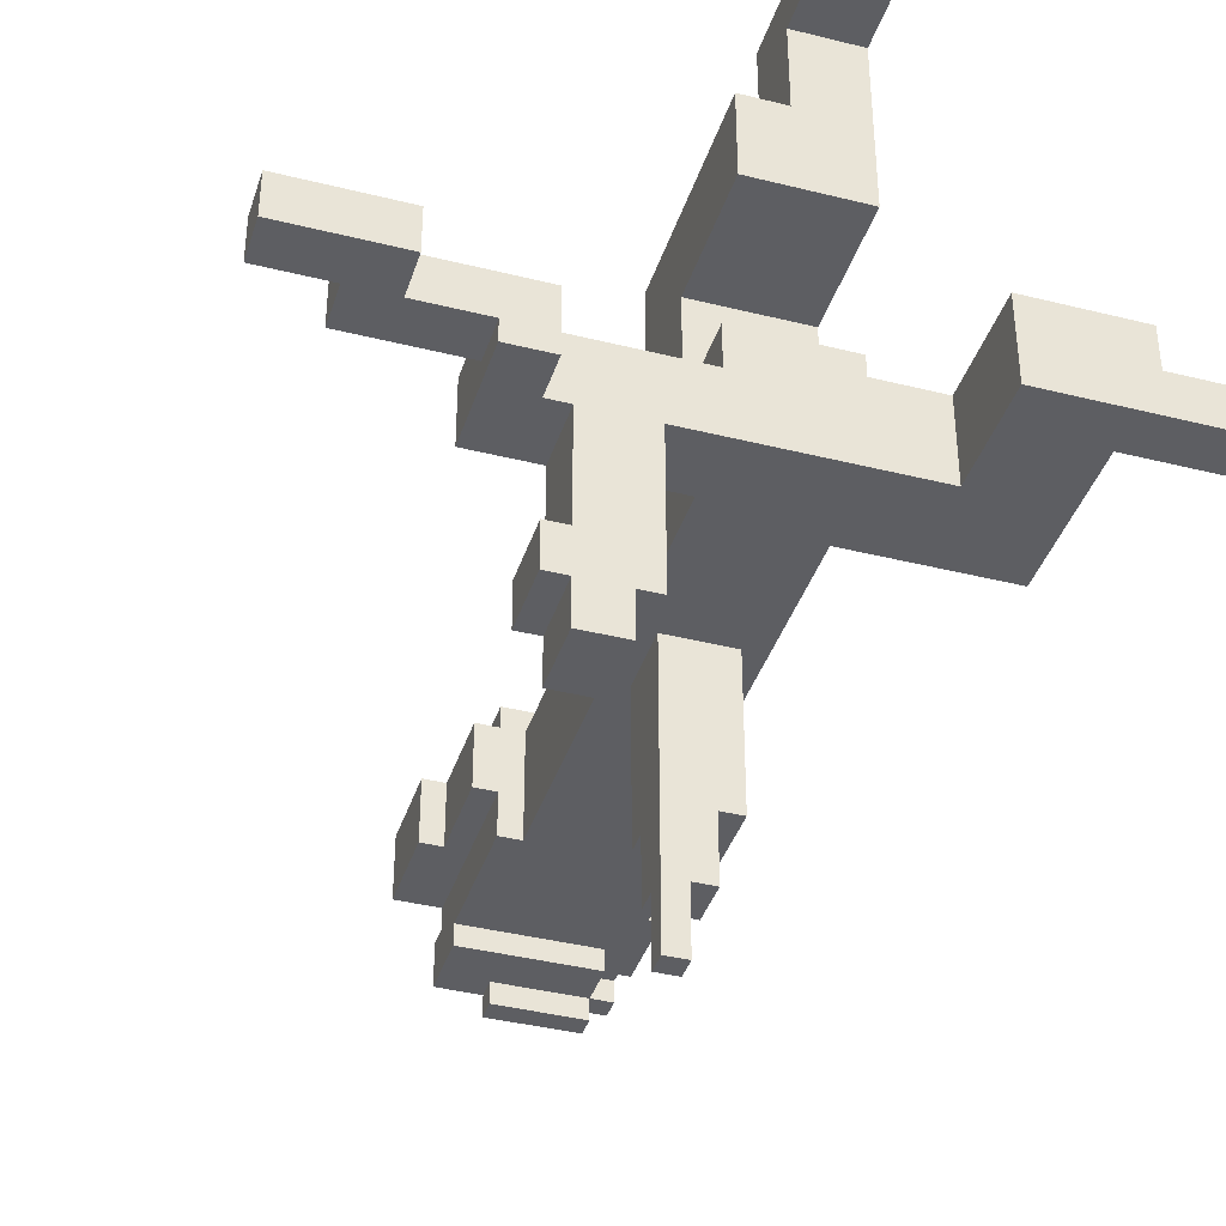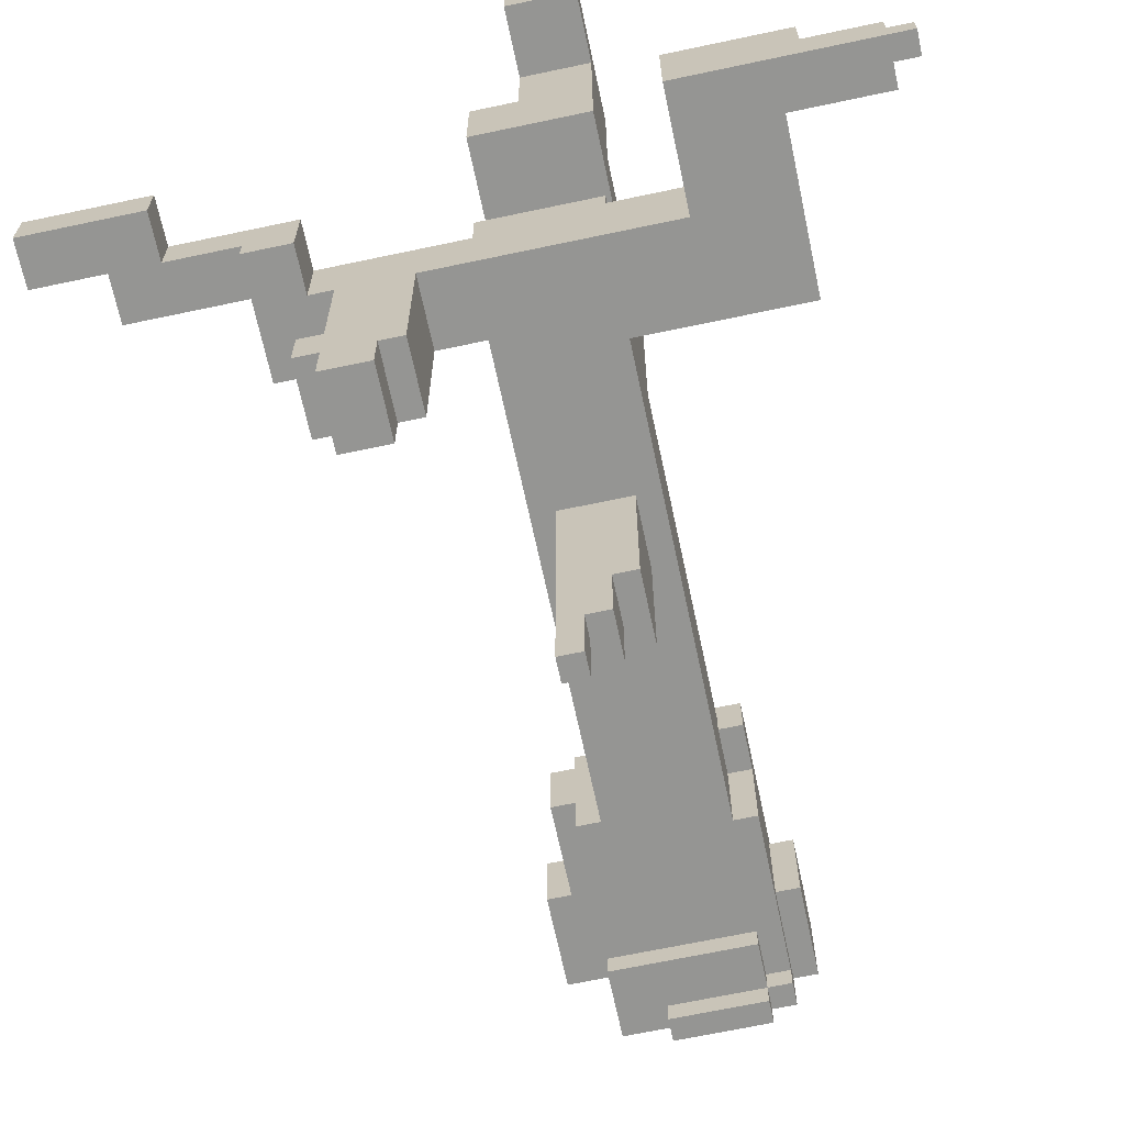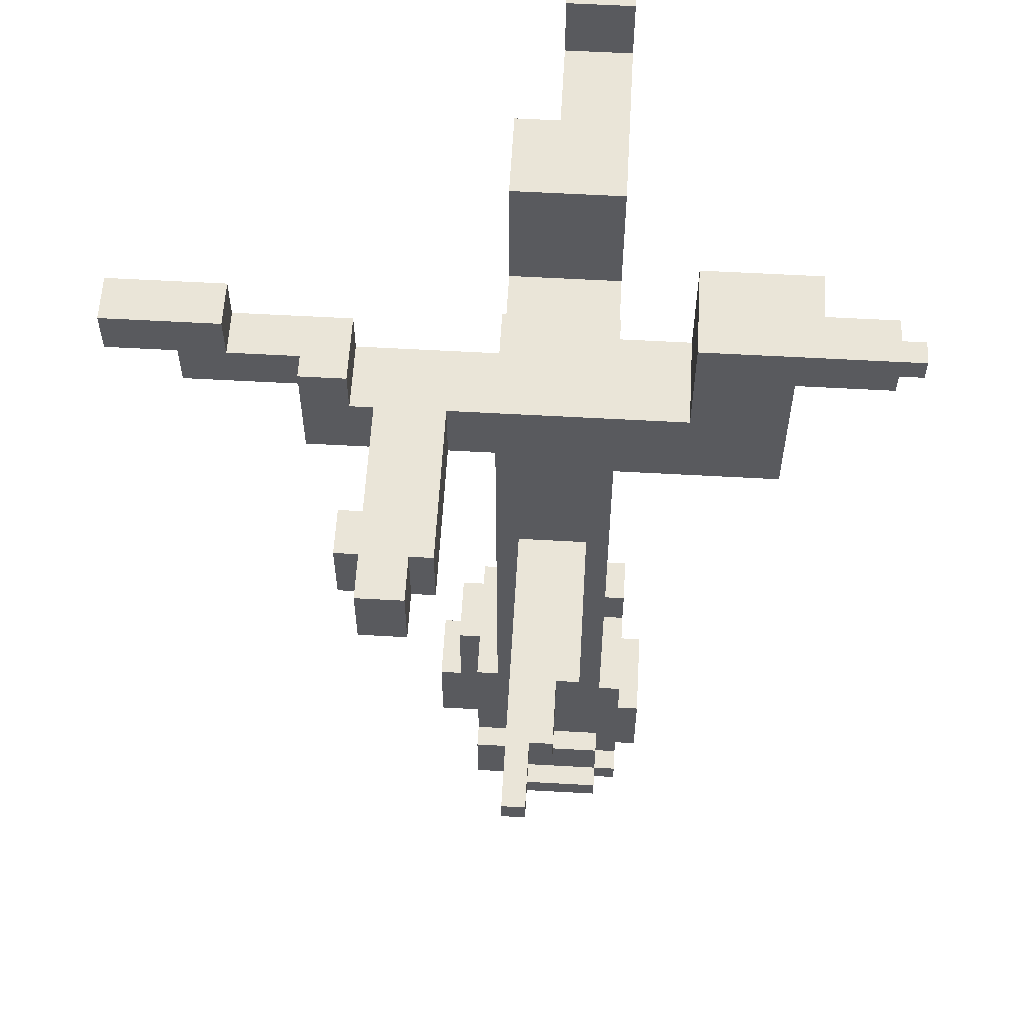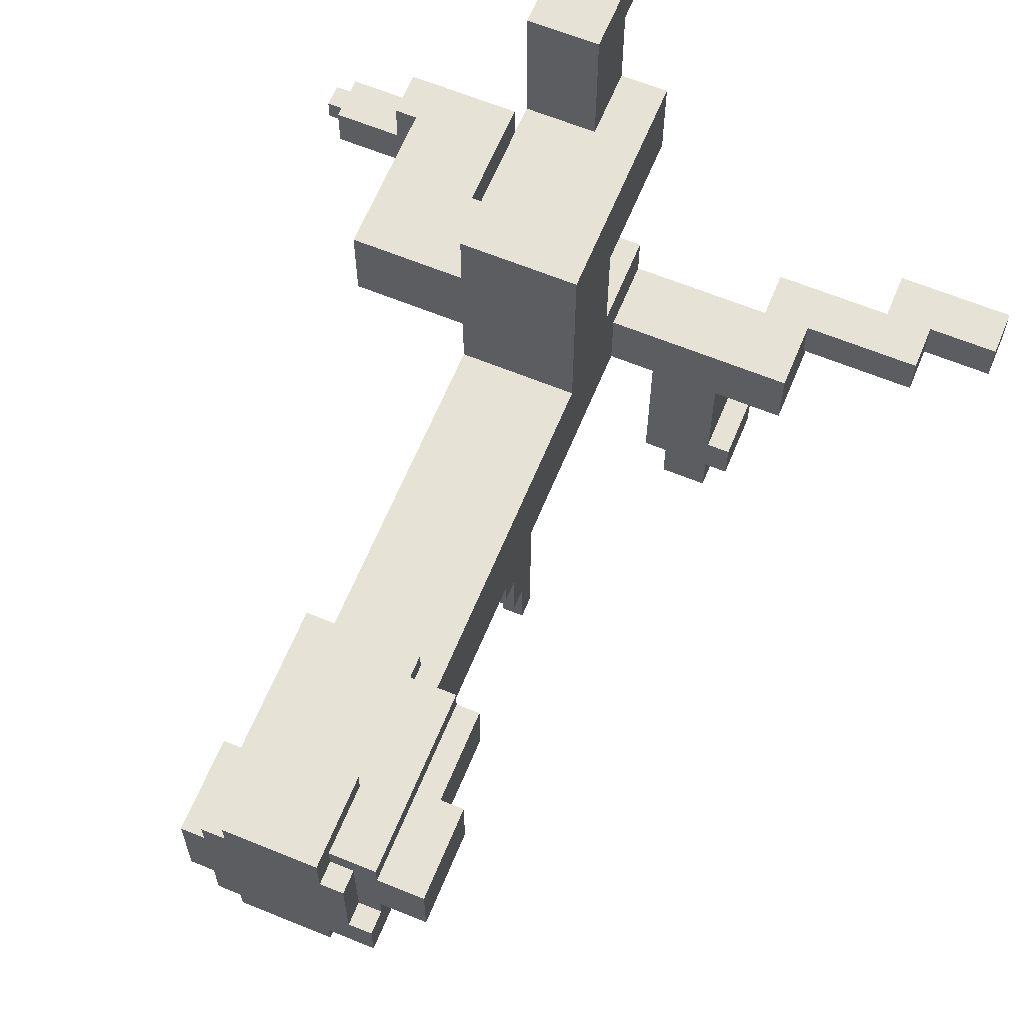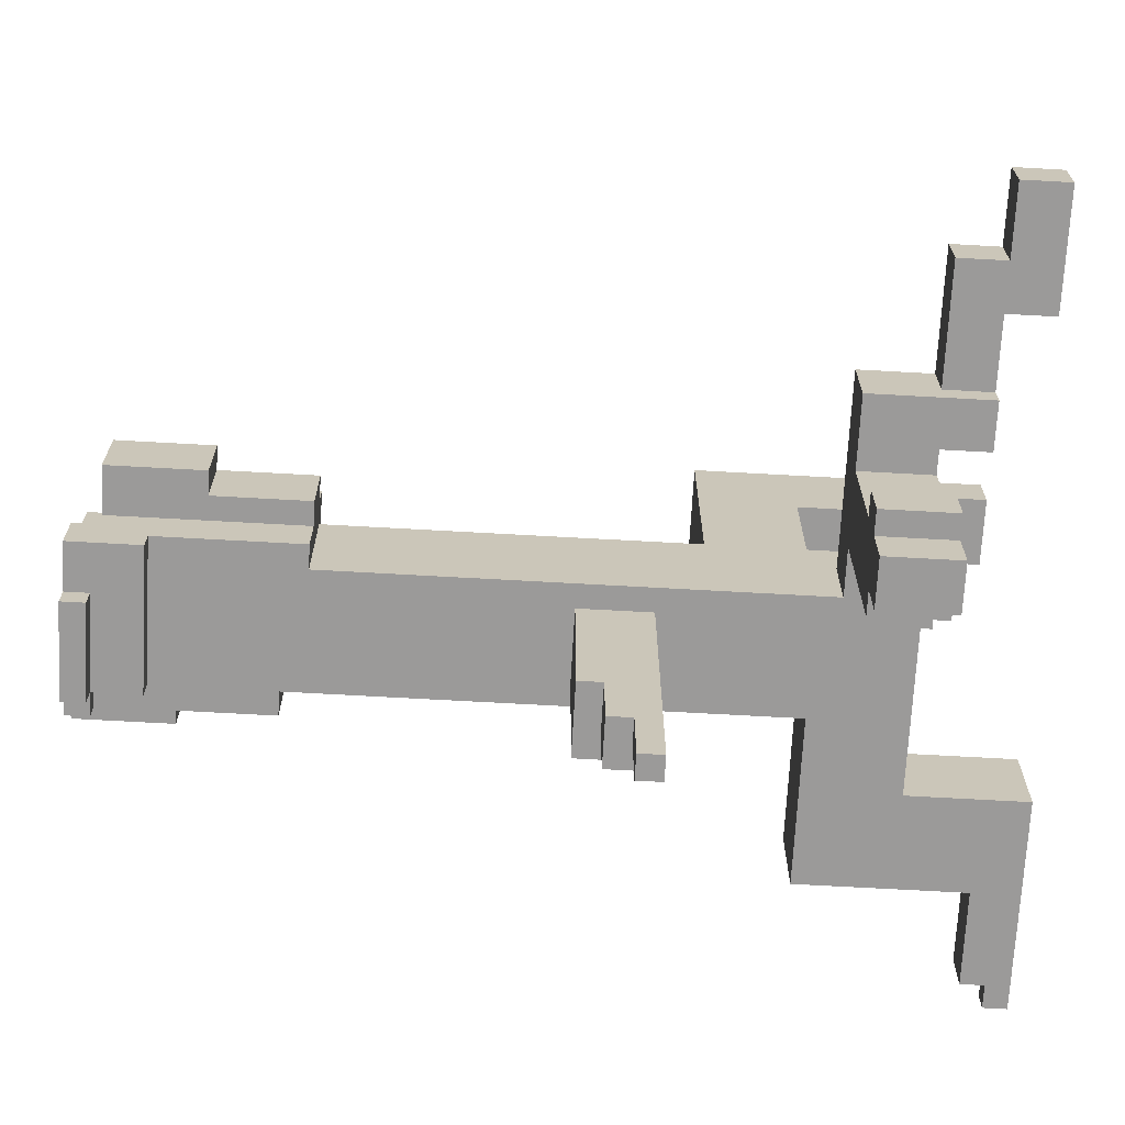
<metadata>
{"format":"obj","ext":"obj","renderer":"f3d","projection":"perspective","resolution":1024,"background":"white","views":[{"elev":-39.4,"azim":162.7,"up":"+Z"},{"elev":-67.3,"azim":-168.0,"up":"+Z"},{"elev":58.7,"azim":-176.7,"up":"+Y"},{"elev":64.0,"azim":22.4,"up":"+Z"},{"elev":-69.5,"azim":86.8,"up":"+Z"}]}
</metadata>
<code>
g Tree_01
v -22 36 -2
v -22 36 -3
v -22 37 -2
v -22 37 -3
v -21 35 -1
v -21 35 -3
v -21 36 -2
v -21 36 -3
v -21 37 -1
v -21 37 -2
v -18 35 1
v -18 35 -1
v -18 37 1
v -18 37 -1
v -17 28 1
v -17 28 -3
v -17 35 1
v -17 35 -3
v -12 0 2
v -12 0 -2
v -12 4 2
v -12 4 -2
v -11 0 3
v -11 0 2
v -11 0 -2
v -11 0 -4
v -11 1 -3
v -11 1 -4
v -11 4 2
v -11 4 -2
v -11 8 1
v -11 8 -3
v -11 10 3
v -11 10 1
v -10 0 4
v -10 0 3
v -10 0 -4
v -10 0 -5
v -10 1 -3
v -10 1 -4
v -10 1 -5
v -10 3 -3
v -10 3 -4
v -10 4 4
v -10 4 3
v -10 8 1
v -10 8 -3
v -10 10 2
v -10 10 1
v -10 24 11
v -10 24 2
v -10 28 7
v -10 28 2
v -10 28 1
v -10 28 -3
v -10 31 17
v -10 31 11
v -10 32 2
v -10 32 1
v -10 34 15
v -10 34 7
v -10 37 17
v -10 37 15
v -9 19 -3
v -9 19 -10
v -9 22 -3
v -9 22 -10
v -8 20 -10
v -8 20 -13
v -8 22 -10
v -8 22 -13
v -7 21 -13
v -7 21 -16
v -7 22 -13
v -7 22 -16
v -3 29 -3
v -3 29 -10
v -3 32 -3
v -3 32 -10
v -2 29 -10
v -2 29 -12
v -2 32 -10
v -2 32 -12
v 1 32 -0
v 1 32 -3
v 1 34 -0
v 1 34 -3
v 6 34 -0
v 6 34 -2
v 6 36 -0
v 6 36 -2
v -13 32 1
v -13 32 -3
v -13 37 1
v -13 37 -3
v -7 31 17
v -7 31 11
v -7 34 15
v -7 34 11
v -7 37 17
v -7 37 15
v -6 0 4
v -6 0 2
v -6 0 -4
v -6 0 -5
v -6 1 3
v -6 1 2
v -6 1 -4
v -6 1 -5
v -6 4 4
v -6 4 3
v -6 9 3
v -6 9 2
v -6 10 3
v -6 10 2
v -6 19 -3
v -6 19 -10
v -6 20 -10
v -6 20 -13
v -6 21 -13
v -6 21 -16
v -6 22 -3
v -6 22 -16
v -5 0 2
v -5 0 -2
v -5 1 2
v -5 1 -2
v -5 9 2
v -5 9 -3
v -5 24 11
v -5 24 2
v -5 28 7
v -5 28 2
v -5 29 -0
v -5 29 -3
v -5 32 2
v -5 32 -0
v -5 34 11
v -5 34 7
v -4 0 -2
v -4 0 -4
v -4 1 3
v -4 1 2
v -4 1 -1
v -4 1 -2
v -4 3 -3
v -4 3 -4
v -4 9 3
v -4 9 2
v -4 9 -1
v -4 9 -3
v -3 5 2
v -3 5 -1
v -3 9 2
v -3 9 -1
v -2 1 2
v -2 1 -1
v -2 5 2
v -2 5 -1
v 0 29 -3
v 0 29 -8
v 0 29 -10
v 0 29 -12
v 0 32 -3
v 0 32 -8
v 0 32 -10
v 0 32 -12
v 1 29 -8
v 1 29 -10
v 1 32 -8
v 1 32 -10
v 3 29 -0
v 3 29 -3
v 3 32 -0
v 3 32 -2
v 3 34 -2
v 3 34 -3
v 8 32 -0
v 8 32 -2
v 8 34 -0
v 8 34 -2
v 11 34 -0
v 11 34 -2
v 11 36 -0
v 11 36 -2
v -10 31 17
v -10 37 17
v -7 31 17
v -7 37 17
v -10 24 11
v -10 31 11
v -7 31 11
v -7 34 11
v -5 24 11
v -5 34 11
v -10 0 4
v -10 4 4
v -6 0 4
v -6 4 4
v -11 0 3
v -11 10 3
v -10 0 3
v -10 4 3
v -6 1 3
v -6 4 3
v -6 9 3
v -6 10 3
v -4 1 3
v -4 9 3
v -12 0 2
v -12 4 2
v -11 0 2
v -11 4 2
v -10 10 2
v -10 24 2
v -10 28 2
v -10 32 2
v -6 0 2
v -6 1 2
v -6 9 2
v -6 10 2
v -5 0 2
v -5 1 2
v -5 9 2
v -5 24 2
v -5 28 2
v -5 32 2
v -4 1 2
v -4 9 2
v -3 5 2
v -3 9 2
v -2 1 2
v -2 5 2
v -18 35 1
v -18 37 1
v -17 28 1
v -17 35 1
v -13 32 1
v -13 37 1
v -10 28 1
v -10 32 1
v -5 29 -0
v -5 32 -0
v 1 32 -0
v 1 34 -0
v 3 29 -0
v 3 32 -0
v 6 34 -0
v 6 36 -0
v 8 32 -0
v 8 34 -0
v 11 34 -0
v 11 36 -0
v -21 35 -1
v -21 37 -1
v -18 35 -1
v -18 37 -1
v -22 36 -2
v -22 37 -2
v -21 36 -2
v -21 37 -2
v -5 0 -2
v -5 1 -2
v -4 0 -2
v -4 1 -2
v 0 29 -8
v 0 32 -8
v 1 29 -8
v 1 32 -8
v -10 34 15
v -10 37 15
v -7 34 15
v -7 37 15
v -10 28 7
v -10 34 7
v -5 28 7
v -5 34 7
v -11 8 1
v -11 10 1
v -10 8 1
v -10 10 1
v -4 1 -1
v -4 9 -1
v -3 5 -1
v -3 9 -1
v -2 1 -1
v -2 5 -1
v -12 0 -2
v -12 4 -2
v -11 0 -2
v -11 4 -2
v 3 32 -2
v 3 34 -2
v 6 34 -2
v 6 36 -2
v 8 32 -2
v 8 34 -2
v 11 34 -2
v 11 36 -2
v -22 36 -3
v -22 37 -3
v -21 35 -3
v -21 36 -3
v -17 28 -3
v -17 35 -3
v -13 32 -3
v -13 37 -3
v -11 1 -3
v -11 8 -3
v -10 1 -3
v -10 3 -3
v -10 8 -3
v -10 28 -3
v -9 19 -3
v -9 22 -3
v -6 19 -3
v -6 22 -3
v -5 9 -3
v -5 29 -3
v -4 3 -3
v -4 9 -3
v -3 29 -3
v -3 32 -3
v 0 29 -3
v 0 32 -3
v 1 32 -3
v 1 34 -3
v 3 29 -3
v 3 34 -3
v -11 0 -4
v -11 1 -4
v -10 0 -4
v -10 1 -4
v -10 3 -4
v -6 0 -4
v -6 1 -4
v -4 0 -4
v -4 3 -4
v -10 0 -5
v -10 1 -5
v -6 0 -5
v -6 1 -5
v -9 19 -10
v -9 22 -10
v -8 20 -10
v -8 22 -10
v -6 19 -10
v -6 20 -10
v -3 29 -10
v -3 32 -10
v -2 29 -10
v -2 32 -10
v 0 29 -10
v 0 32 -10
v 1 29 -10
v 1 32 -10
v -2 29 -12
v -2 32 -12
v 0 29 -12
v 0 32 -12
v -8 20 -13
v -8 22 -13
v -7 21 -13
v -7 22 -13
v -6 20 -13
v -6 21 -13
v -7 21 -16
v -7 22 -16
v -6 21 -16
v -6 22 -16
v -10 0 4
v -6 0 4
v -11 0 3
v -10 0 3
v -12 0 2
v -11 0 2
v -6 0 2
v -5 0 2
v -12 0 -2
v -11 0 -2
v -5 0 -2
v -4 0 -2
v -11 0 -4
v -10 0 -4
v -6 0 -4
v -4 0 -4
v -10 0 -5
v -6 0 -5
v -6 1 3
v -4 1 3
v -6 1 2
v -5 1 2
v -4 1 2
v -2 1 2
v -4 1 -1
v -2 1 -1
v -5 1 -2
v -4 1 -2
v -9 19 -3
v -6 19 -3
v -9 19 -10
v -6 19 -10
v -8 20 -10
v -6 20 -10
v -8 20 -13
v -6 20 -13
v -7 21 -13
v -6 21 -13
v -7 21 -16
v -6 21 -16
v -10 24 11
v -5 24 11
v -10 24 2
v -5 24 2
v -17 28 1
v -10 28 1
v -17 28 -3
v -10 28 -3
v -5 29 -0
v 3 29 -0
v -5 29 -3
v -3 29 -3
v 0 29 -3
v 3 29 -3
v 0 29 -8
v 1 29 -8
v -3 29 -10
v -2 29 -10
v 0 29 -10
v 1 29 -10
v -2 29 -12
v 0 29 -12
v -10 31 17
v -7 31 17
v -10 31 11
v -7 31 11
v 3 32 -0
v 8 32 -0
v 3 32 -2
v 8 32 -2
v 8 34 -0
v 11 34 -0
v 8 34 -2
v 11 34 -2
v -18 35 1
v -17 35 1
v -21 35 -1
v -18 35 -1
v -21 35 -3
v -17 35 -3
v -22 36 -2
v -21 36 -2
v -22 36 -3
v -21 36 -3
v -11 1 -3
v -10 1 -3
v -11 1 -4
v -10 1 -4
v -6 1 -4
v -10 1 -5
v -6 1 -5
v -10 3 -3
v -4 3 -3
v -10 3 -4
v -4 3 -4
v -10 4 4
v -6 4 4
v -10 4 3
v -6 4 3
v -12 4 2
v -11 4 2
v -12 4 -2
v -11 4 -2
v -3 5 2
v -2 5 2
v -3 5 -1
v -2 5 -1
v -11 8 1
v -10 8 1
v -11 8 -3
v -10 8 -3
v -6 9 3
v -4 9 3
v -6 9 2
v -5 9 2
v -4 9 2
v -3 9 2
v -4 9 -1
v -3 9 -1
v -5 9 -3
v -4 9 -3
v -11 10 3
v -6 10 3
v -10 10 2
v -6 10 2
v -11 10 1
v -10 10 1
v -9 22 -3
v -6 22 -3
v -9 22 -10
v -8 22 -10
v -8 22 -13
v -7 22 -13
v -7 22 -16
v -6 22 -16
v -10 28 7
v -5 28 7
v -10 28 2
v -5 28 2
v -10 32 2
v -5 32 2
v -13 32 1
v -10 32 1
v -5 32 -0
v 1 32 -0
v -13 32 -3
v -3 32 -3
v 0 32 -3
v 1 32 -3
v 0 32 -8
v 1 32 -8
v -3 32 -10
v -2 32 -10
v 0 32 -10
v 1 32 -10
v -2 32 -12
v 0 32 -12
v -10 34 15
v -7 34 15
v -7 34 11
v -5 34 11
v -10 34 7
v -5 34 7
v 1 34 -0
v 6 34 -0
v 3 34 -2
v 6 34 -2
v 1 34 -3
v 3 34 -3
v 6 36 -0
v 11 36 -0
v 6 36 -2
v 11 36 -2
v -10 37 17
v -7 37 17
v -10 37 15
v -7 37 15
v -18 37 1
v -13 37 1
v -21 37 -1
v -18 37 -1
v -22 37 -2
v -21 37 -2
v -22 37 -3
v -13 37 -3
f 3 2 1
f 4 2 3
f 7 6 5
f 8 6 7
f 9 7 5
f 10 7 9
f 13 12 11
f 14 12 13
f 17 16 15
f 18 16 17
f 21 20 19
f 22 20 21
f 27 26 25
f 28 26 27
f 29 24 23
f 30 27 25
f 31 30 29
f 32 27 30
f 32 30 31
f 33 29 23
f 33 31 29
f 34 31 33
f 40 38 37
f 41 38 40
f 42 40 39
f 43 40 42
f 44 36 35
f 45 36 44
f 49 47 46
f 51 49 48
f 52 51 50
f 53 49 51
f 53 51 52
f 54 47 49
f 54 49 53
f 55 47 54
f 57 52 50
f 58 54 53
f 59 54 58
f 60 57 56
f 61 52 57
f 61 57 60
f 62 60 56
f 63 60 62
f 66 65 64
f 67 65 66
f 70 69 68
f 71 69 70
f 74 73 72
f 75 73 74
f 78 77 76
f 79 77 78
f 82 81 80
f 83 81 82
f 86 85 84
f 87 85 86
f 90 89 88
f 91 89 90
f 92 93 94
f 94 93 95
f 96 97 98
f 98 97 99
f 96 98 100
f 100 98 101
f 102 103 106
f 106 103 107
f 104 105 108
f 108 105 109
f 102 106 110
f 110 106 111
f 112 113 114
f 114 113 115
f 116 117 118
f 118 119 120
f 116 118 122
f 120 121 122
f 118 120 122
f 122 121 123
f 124 125 126
f 126 125 127
f 128 129 131
f 130 131 132
f 131 129 133
f 132 131 133
f 133 129 134
f 134 129 135
f 133 134 136
f 136 134 137
f 130 132 138
f 138 132 139
f 140 141 145
f 145 141 146
f 144 145 146
f 146 141 147
f 142 143 148
f 148 143 149
f 144 146 150
f 150 146 151
f 152 153 154
f 154 153 155
f 156 157 158
f 158 157 159
f 160 161 164
f 164 161 165
f 162 163 166
f 166 163 167
f 168 169 170
f 170 169 171
f 172 173 174
f 174 173 175
f 175 173 176
f 176 173 177
f 178 179 180
f 180 179 181
f 182 183 184
f 184 183 185
f 188 187 186
f 189 187 188
f 192 191 190
f 194 192 190
f 194 193 192
f 195 193 194
f 198 197 196
f 199 197 198
f 202 201 200
f 203 201 202
f 205 201 203
f 206 201 205
f 207 201 206
f 208 205 204
f 208 206 205
f 209 206 208
f 212 211 210
f 213 211 212
f 221 215 214
f 222 219 218
f 223 219 222
f 224 221 220
f 225 215 221
f 225 221 224
f 226 217 216
f 227 217 226
f 230 229 228
f 231 229 230
f 232 230 228
f 233 230 232
f 237 235 234
f 238 237 236
f 239 235 237
f 239 237 238
f 240 238 236
f 241 238 240
f 244 243 242
f 246 244 242
f 246 245 244
f 247 245 246
f 248 245 247
f 250 248 247
f 250 249 248
f 251 249 250
f 252 249 251
f 253 249 252
f 256 255 254
f 257 255 256
f 260 259 258
f 261 259 260
f 264 263 262
f 265 263 264
f 268 267 266
f 269 267 268
f 270 271 272
f 272 271 273
f 274 275 276
f 276 275 277
f 278 279 280
f 280 279 281
f 282 283 284
f 284 283 285
f 282 284 286
f 286 284 287
f 288 289 290
f 290 289 291
f 292 293 294
f 292 294 296
f 294 295 296
f 296 295 297
f 297 295 298
f 298 295 299
f 300 301 303
f 302 303 305
f 304 305 306
f 303 301 307
f 306 305 307
f 305 303 307
f 308 309 310
f 310 309 311
f 311 309 312
f 304 306 313
f 311 312 314
f 312 313 314
f 314 313 315
f 311 314 316
f 315 313 317
f 311 316 318
f 316 317 318
f 313 306 319
f 318 317 319
f 317 313 319
f 311 318 320
f 320 318 321
f 319 306 322
f 322 306 323
f 324 325 326
f 324 326 328
f 326 327 328
f 328 327 329
f 330 331 332
f 332 331 333
f 333 334 336
f 335 336 337
f 336 334 338
f 337 336 338
f 339 340 341
f 341 340 342
f 343 344 345
f 345 344 346
f 343 345 347
f 347 345 348
f 349 350 351
f 351 350 352
f 353 354 355
f 355 354 356
f 357 358 359
f 359 358 360
f 361 362 363
f 363 362 364
f 361 363 365
f 365 363 366
f 367 368 369
f 369 368 370
f 374 372 371
f 376 374 373
f 377 372 374
f 377 374 376
f 379 376 375
f 379 378 377
f 379 377 376
f 380 378 379
f 381 378 380
f 383 382 381
f 383 381 380
f 384 382 383
f 385 382 384
f 386 382 385
f 387 385 384
f 388 385 387
f 391 390 389
f 392 390 391
f 393 390 392
f 395 394 393
f 395 393 392
f 396 394 395
f 397 395 392
f 398 395 397
f 401 400 399
f 402 400 401
f 405 404 403
f 406 404 405
f 409 408 407
f 410 408 409
f 413 412 411
f 414 412 413
f 417 416 415
f 418 416 417
f 421 420 419
f 422 420 421
f 423 420 422
f 424 420 423
f 425 423 422
f 427 425 422
f 427 426 425
f 428 426 427
f 429 426 428
f 430 426 429
f 431 429 428
f 432 429 431
f 435 434 433
f 436 434 435
f 439 438 437
f 440 438 439
f 443 442 441
f 444 442 443
f 448 446 445
f 449 448 447
f 450 446 448
f 450 448 449
f 453 452 451
f 454 452 453
f 455 456 457
f 457 456 458
f 458 459 460
f 460 459 461
f 462 463 464
f 464 463 465
f 466 467 468
f 468 467 469
f 470 471 472
f 472 471 473
f 474 475 476
f 476 475 477
f 478 479 480
f 480 479 481
f 482 483 484
f 484 483 485
f 485 483 486
f 486 487 488
f 485 486 488
f 488 487 489
f 485 488 490
f 490 488 491
f 492 493 494
f 494 493 495
f 492 494 496
f 496 494 497
f 498 499 500
f 500 499 501
f 501 499 502
f 502 499 503
f 503 499 504
f 504 499 505
f 506 507 508
f 508 507 509
f 510 511 513
f 513 511 514
f 512 513 514
f 512 514 516
f 514 515 516
f 516 515 517
f 517 515 518
f 518 515 519
f 517 518 520
f 517 520 522
f 520 521 522
f 522 521 523
f 523 521 524
f 524 521 525
f 523 524 526
f 526 524 527
f 528 529 530
f 528 530 532
f 530 531 532
f 532 531 533
f 534 535 536
f 536 535 537
f 534 536 538
f 538 536 539
f 540 541 542
f 542 541 543
f 544 545 546
f 546 545 547
f 548 549 551
f 550 551 553
f 552 553 554
f 551 549 555
f 554 553 555
f 553 551 555

</code>
